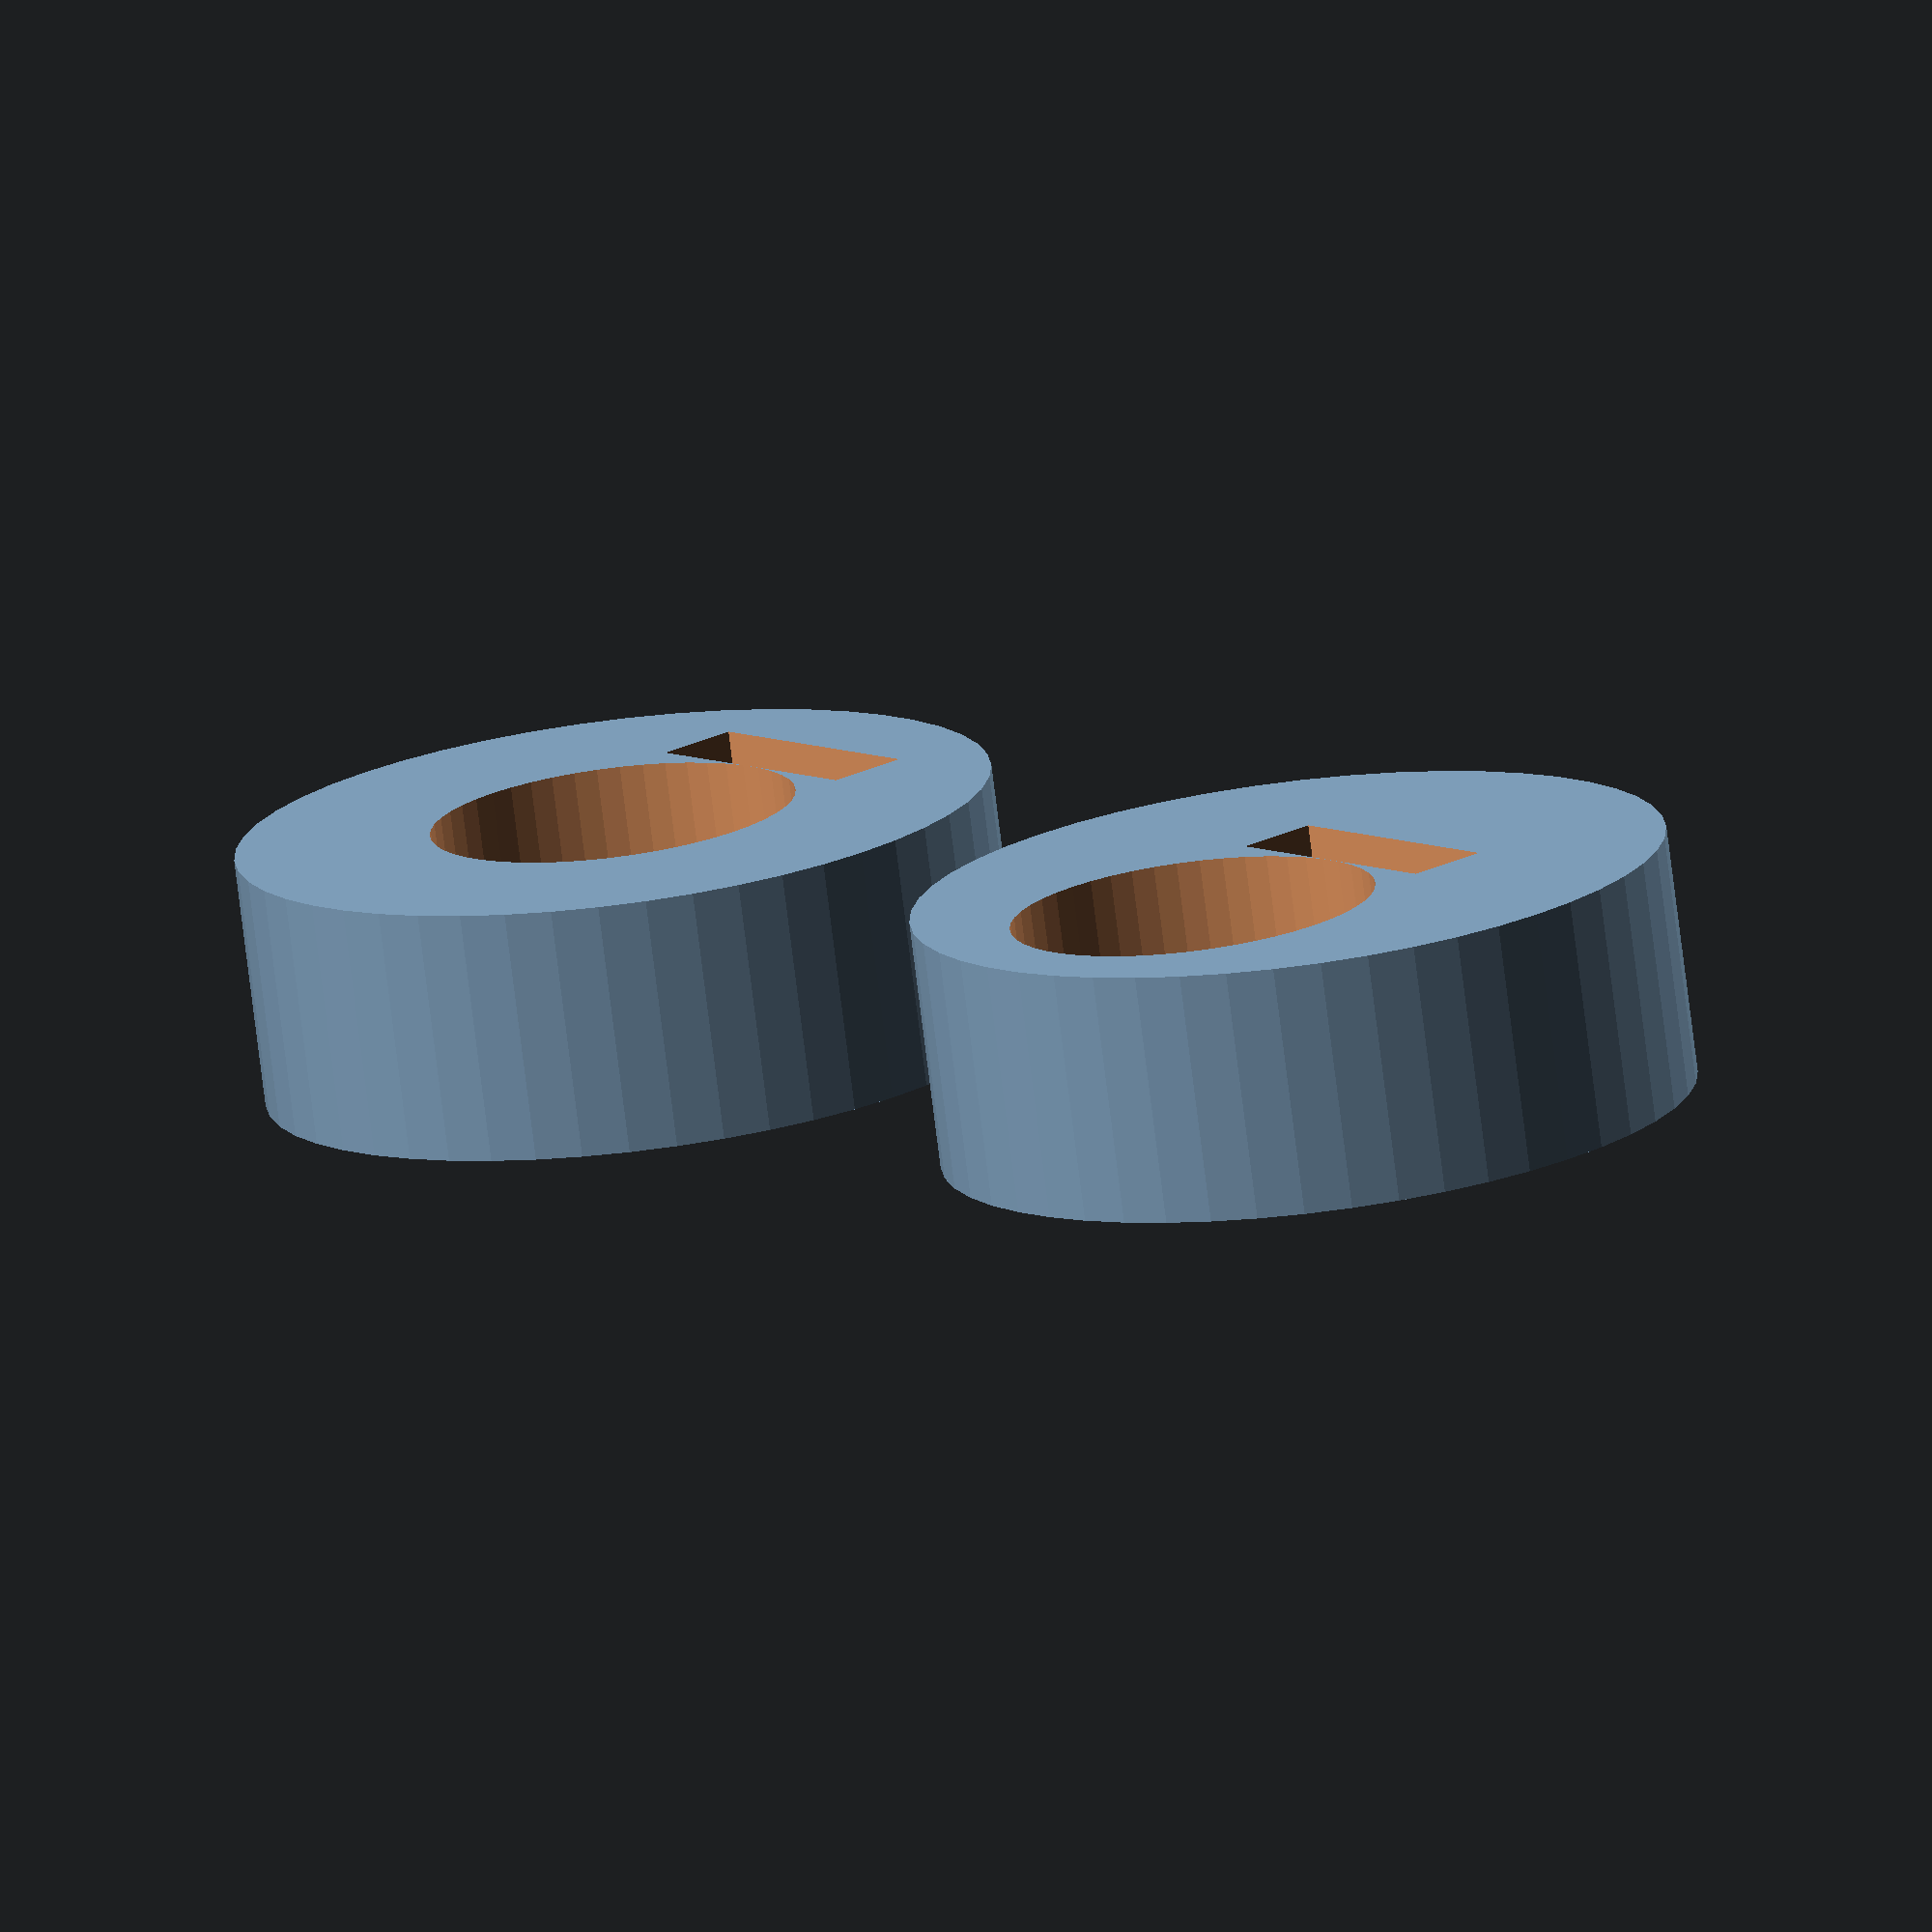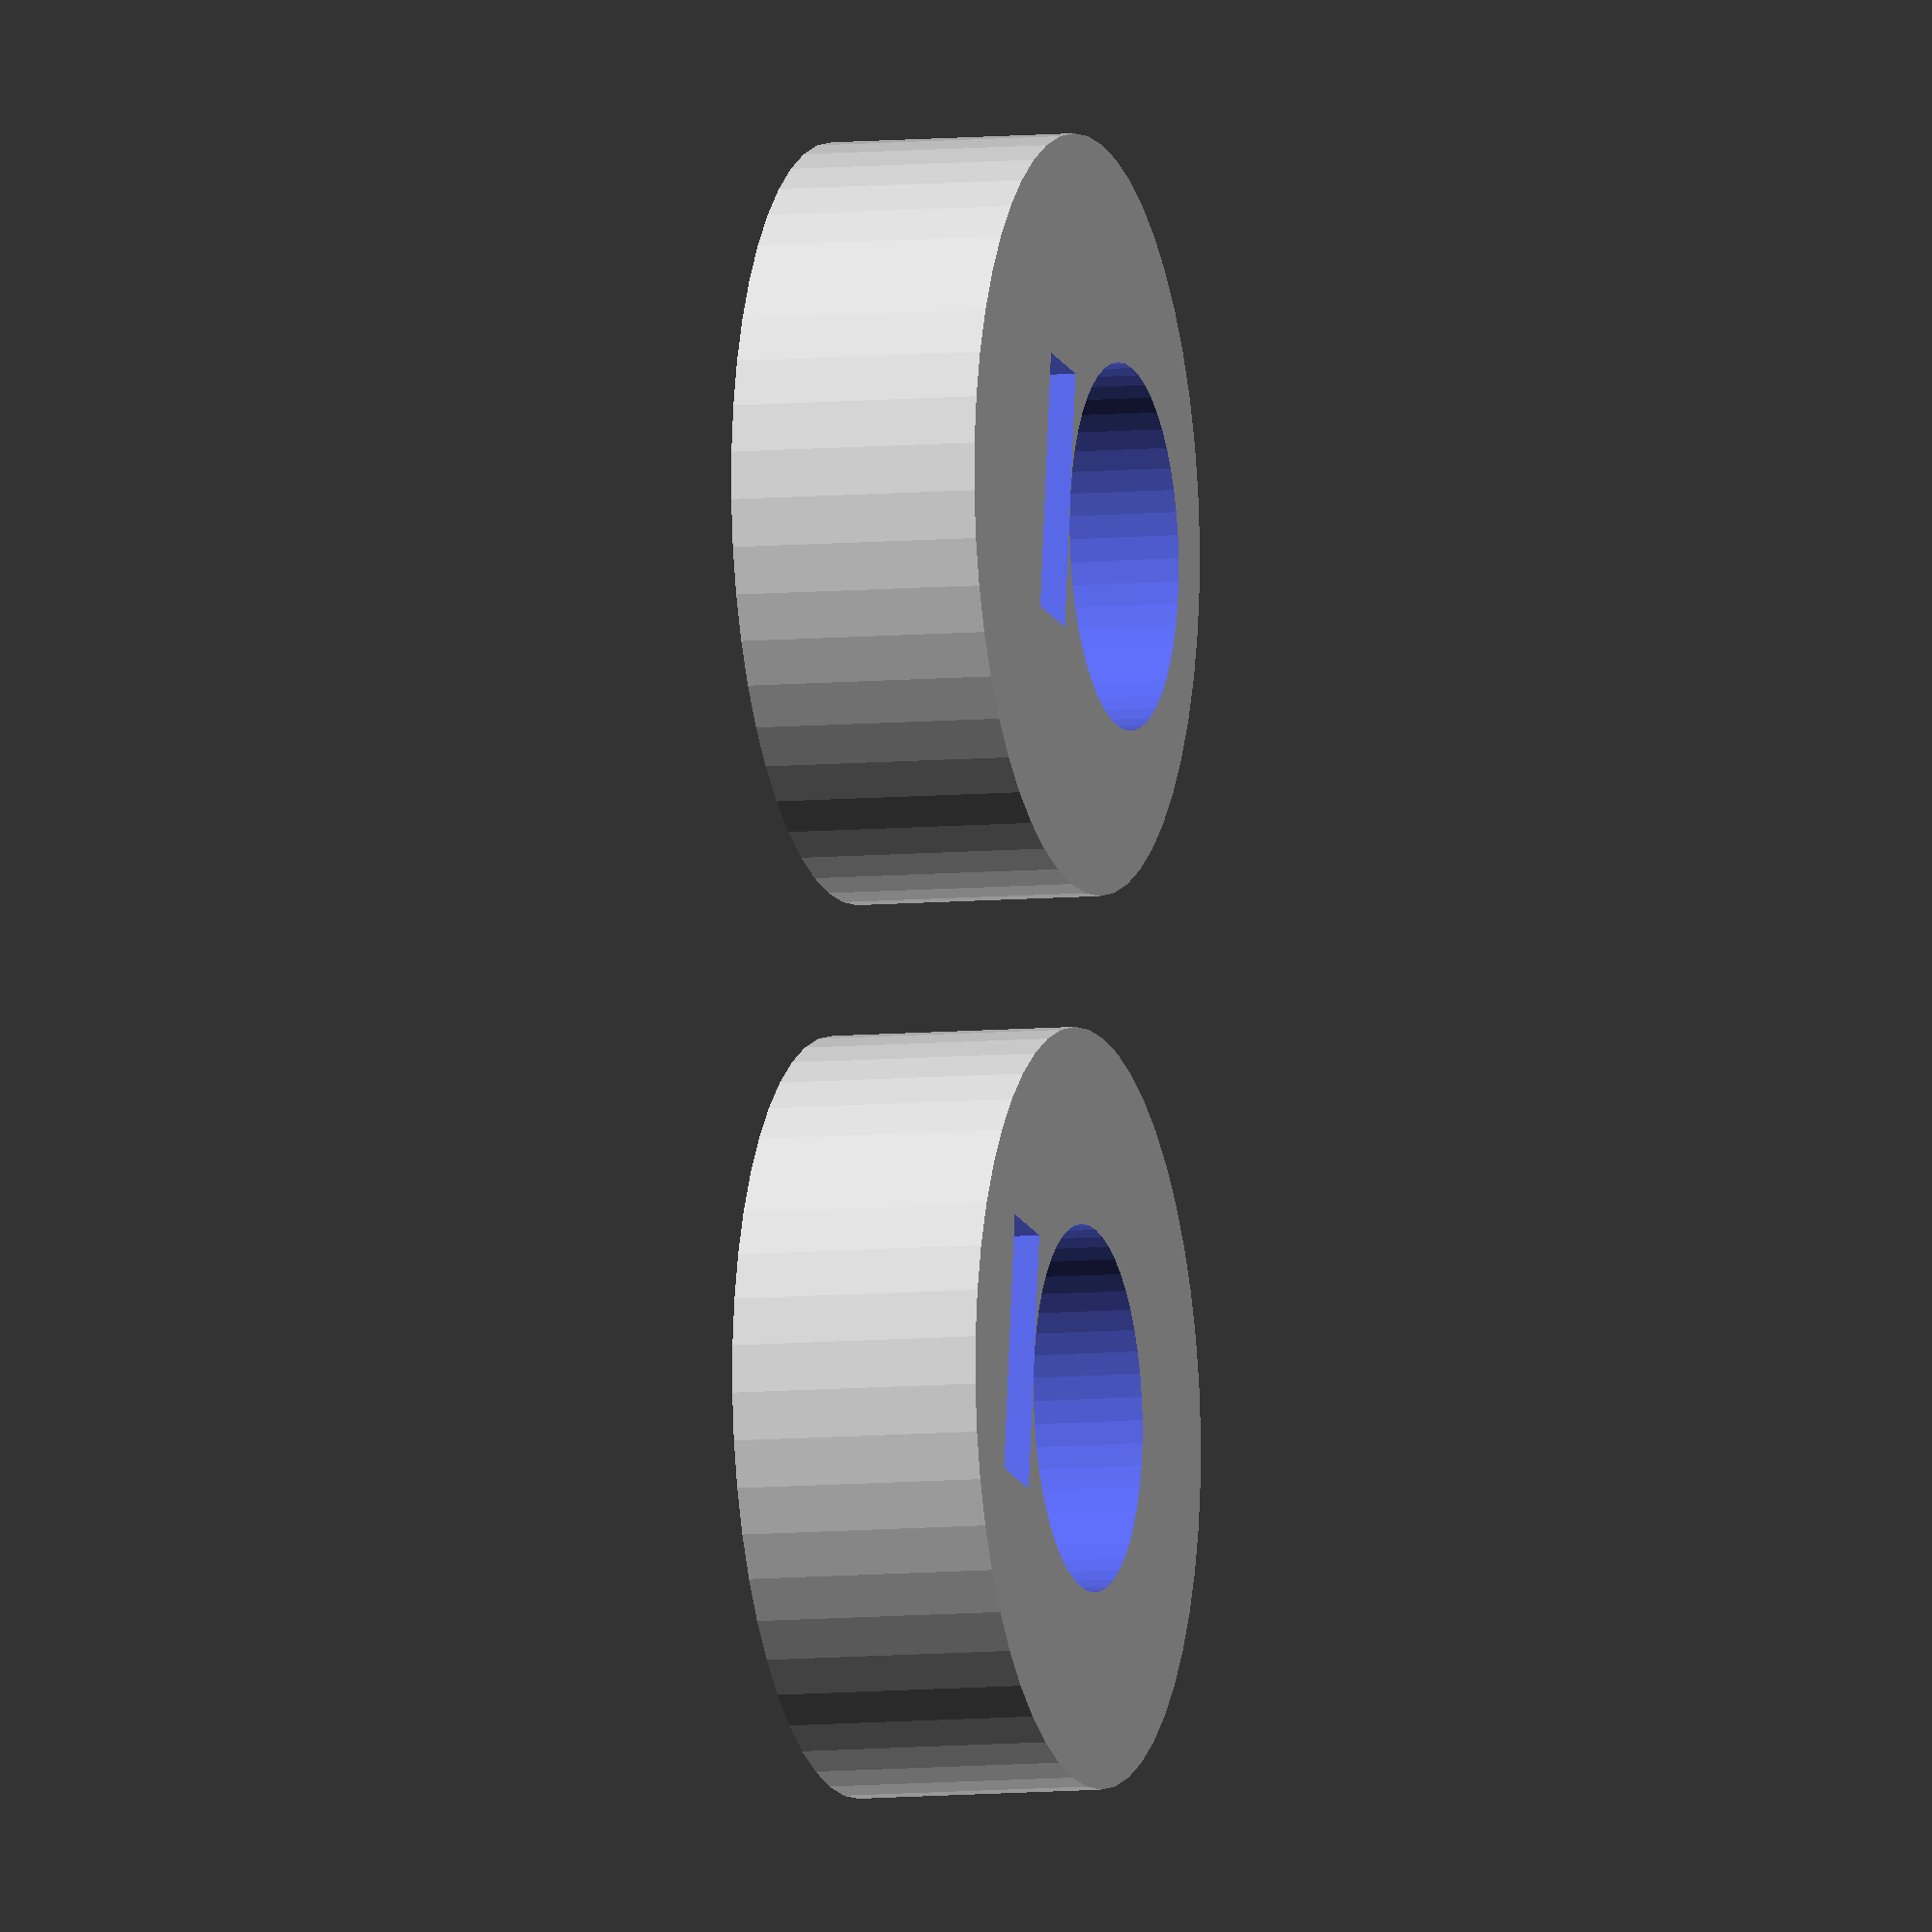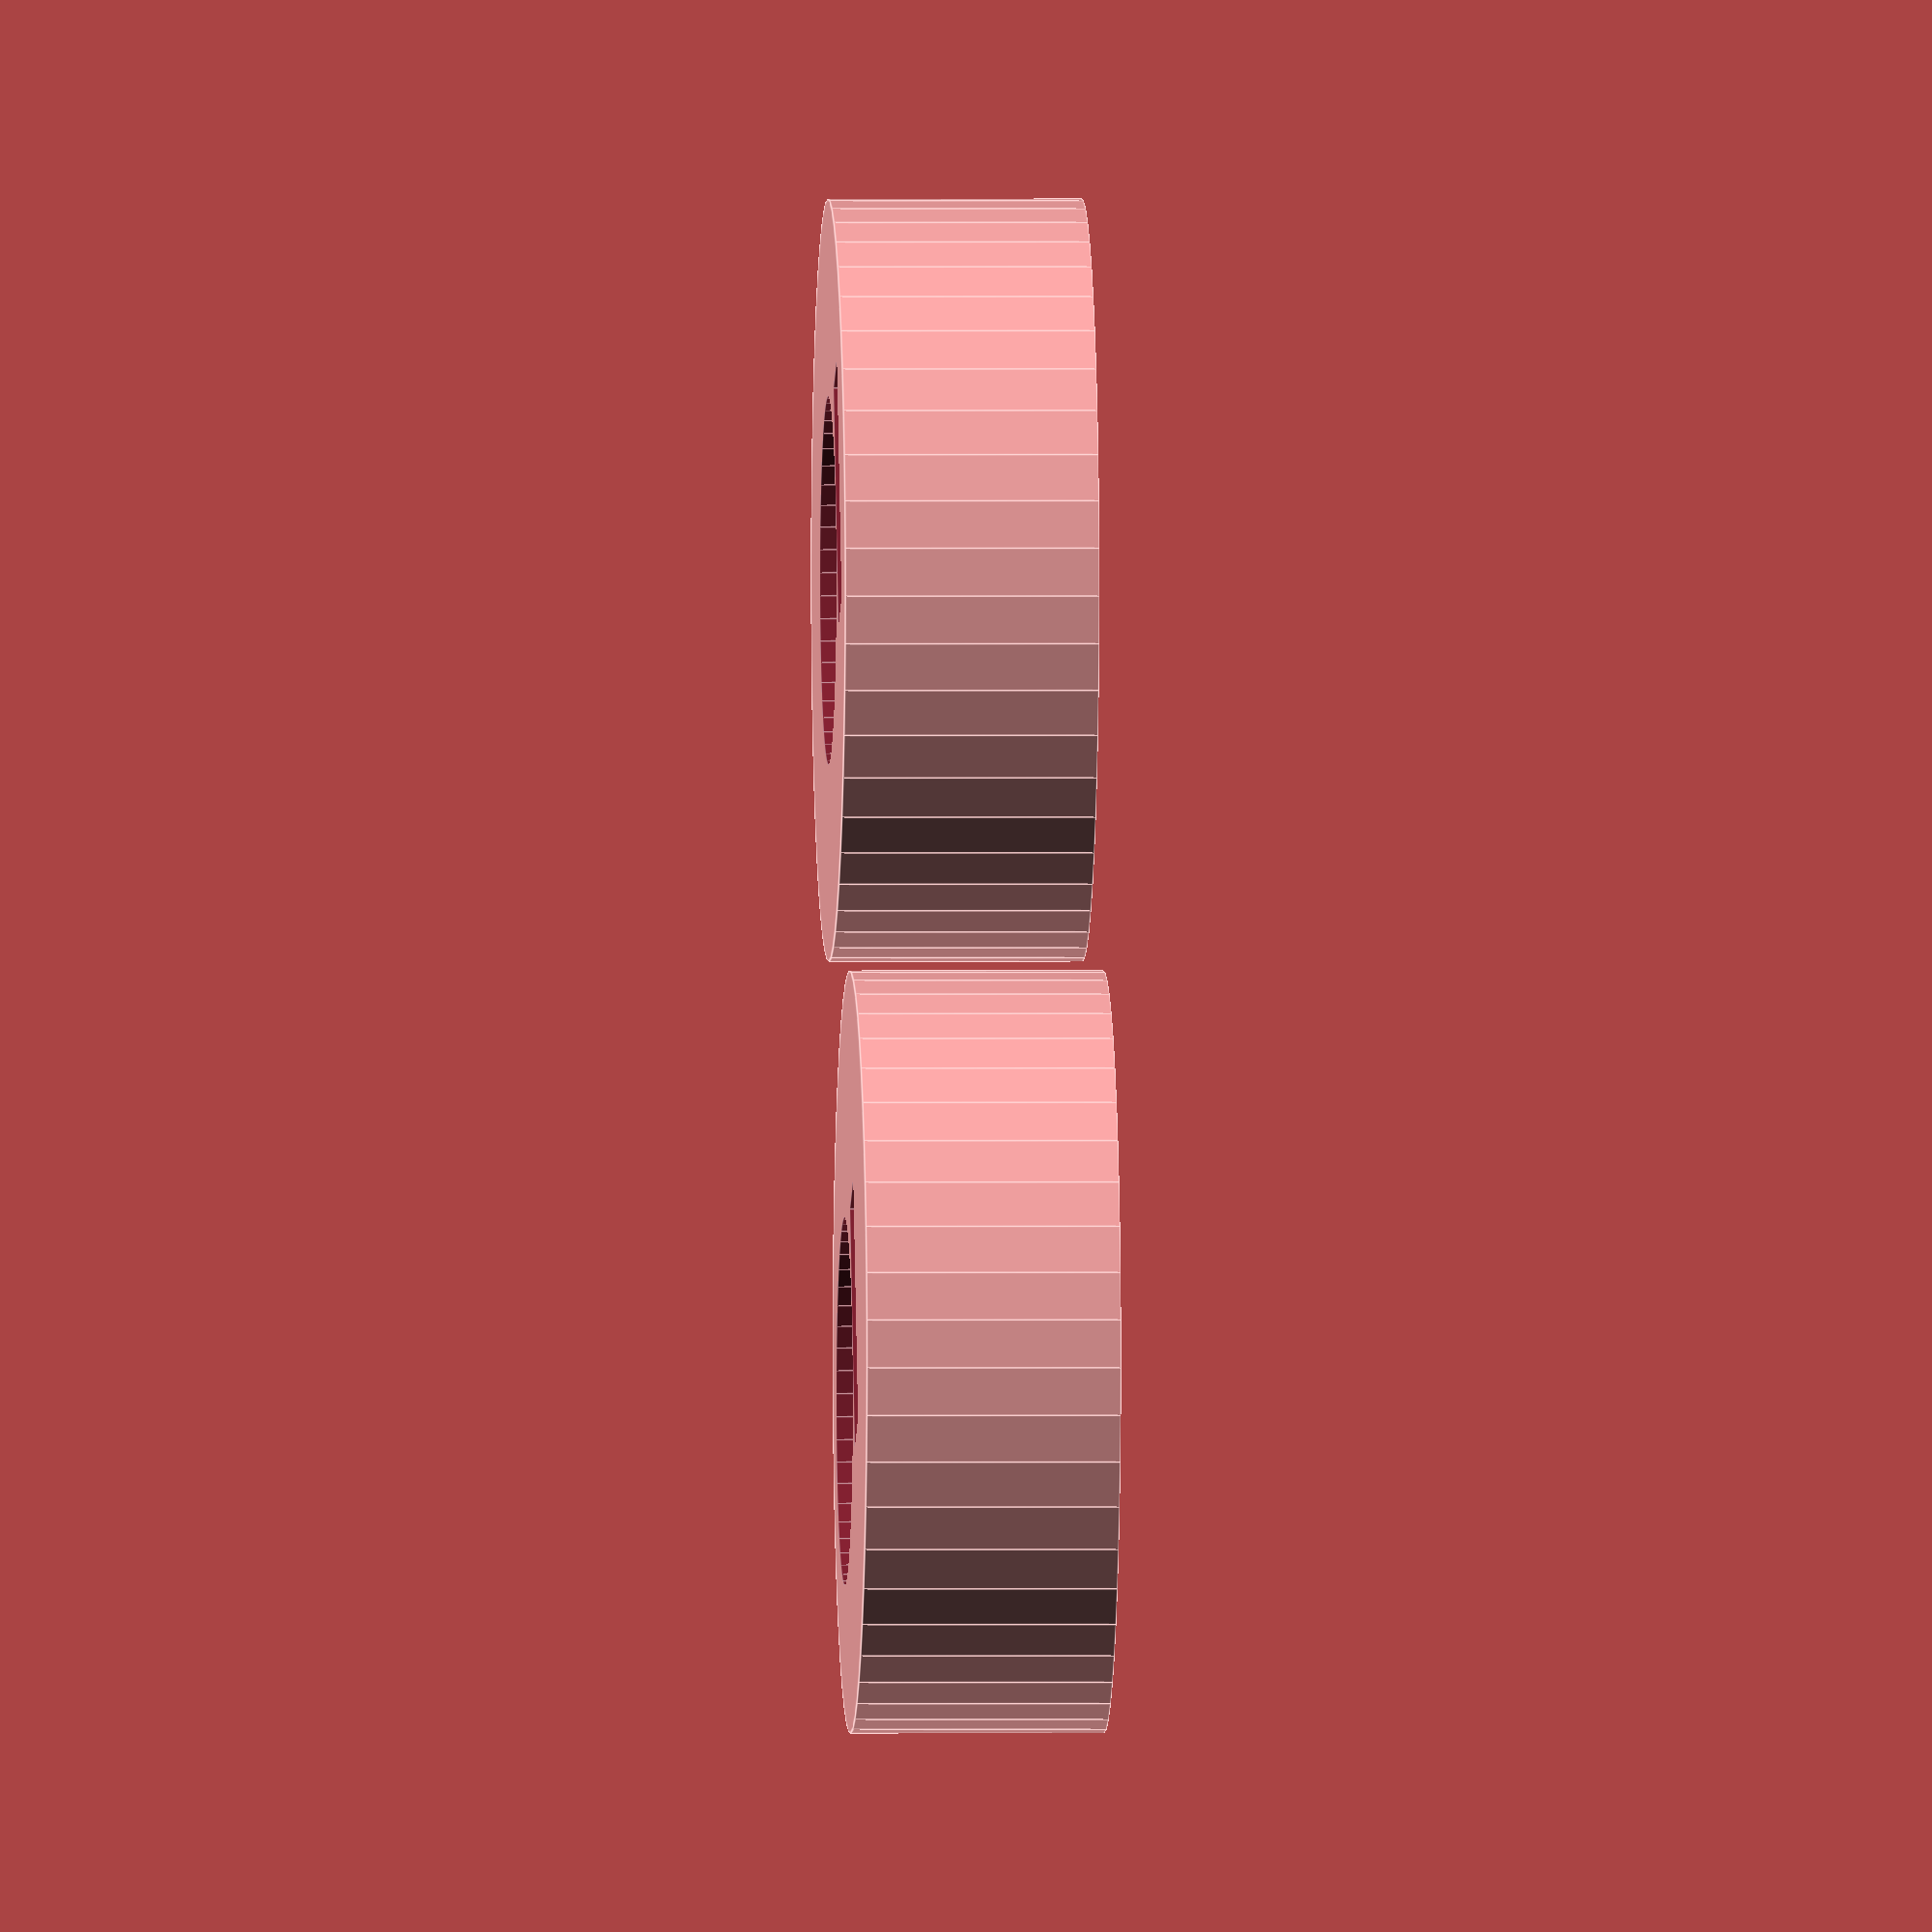
<openscad>
$fn = 50;

module centre_roller(roller_diam, shaft_diam, key_x, key_y, axis_off, height) {
    difference() {
        // The actual roller
        translate([0, axis_off, 0]) cylinder(d=roller_diam, h=height);
        // The centre bearing
        translate([0, 0, -0.01]) cylinder(d=shaft_diam, h=height+0.02);
        // The key
        translate([-key_x/2, shaft_diam/2, -0.01]) cube([key_x, key_y, height+0.02]);
    }
}

module end_block(roller_diam, shaft_diam, height) { difference() {
    cube([end_block_length, end_block_width, 10]);
    translate([0, end_block_width/2, -0.01]) union() {
        translate([
            (end_block_length-roller_diam-separation)/2, 0, 0
        ]) cylinder(d=shaft_diam, h=height+0.02);
        translate([
            (end_block_length+roller_diam+separation)/2, 0, 0
        ]) cylinder(d=shaft_diam, h=height+0.02);
    }
}}

roller_diam = 30;
shaft_diam = 14.5;
key_x = 10.3;
key_y = 3.3;
axis_off = 5;
height = 10;

// bearing diameter = corner point of key
x = key_x/2;
y = key_y+(shaft_diam/2);
bearing_diam = sqrt(x*x + y*y)*2 + 1;
//bearing_diam = 25;

end_block_length = 100;
end_block_width = 60;
separation = 3;

// translate([(end_block_length-roller_diam-separation)/2, end_block_width/2, 0])
translate([(roller_diam+5)*1, 0, 0]) 
  centre_roller(roller_diam, shaft_diam, key_x, key_y, axis_off, height);
// translate([(end_block_length+roller_diam+separation)/2, end_block_width/2, 0])
translate([(roller_diam+5)*0, 0, 0]) 
  centre_roller(roller_diam, shaft_diam, key_x, key_y, 0, height);
// translate([(end_block_length+roller_diam+separation)/2, end_block_width/2, height])
*   centre_roller(bearing_diam, shaft_diam, key_x, key_y, 0, height);

* translate([-bearing_diam/2, (roller_diam/2+10)*1, 0])
  end_block(roller_diam, bearing_diam, height);
</openscad>
<views>
elev=75.9 azim=49.0 roll=7.1 proj=o view=wireframe
elev=186.9 azim=97.9 roll=252.8 proj=o view=wireframe
elev=358.9 azim=66.1 roll=87.4 proj=o view=edges
</views>
